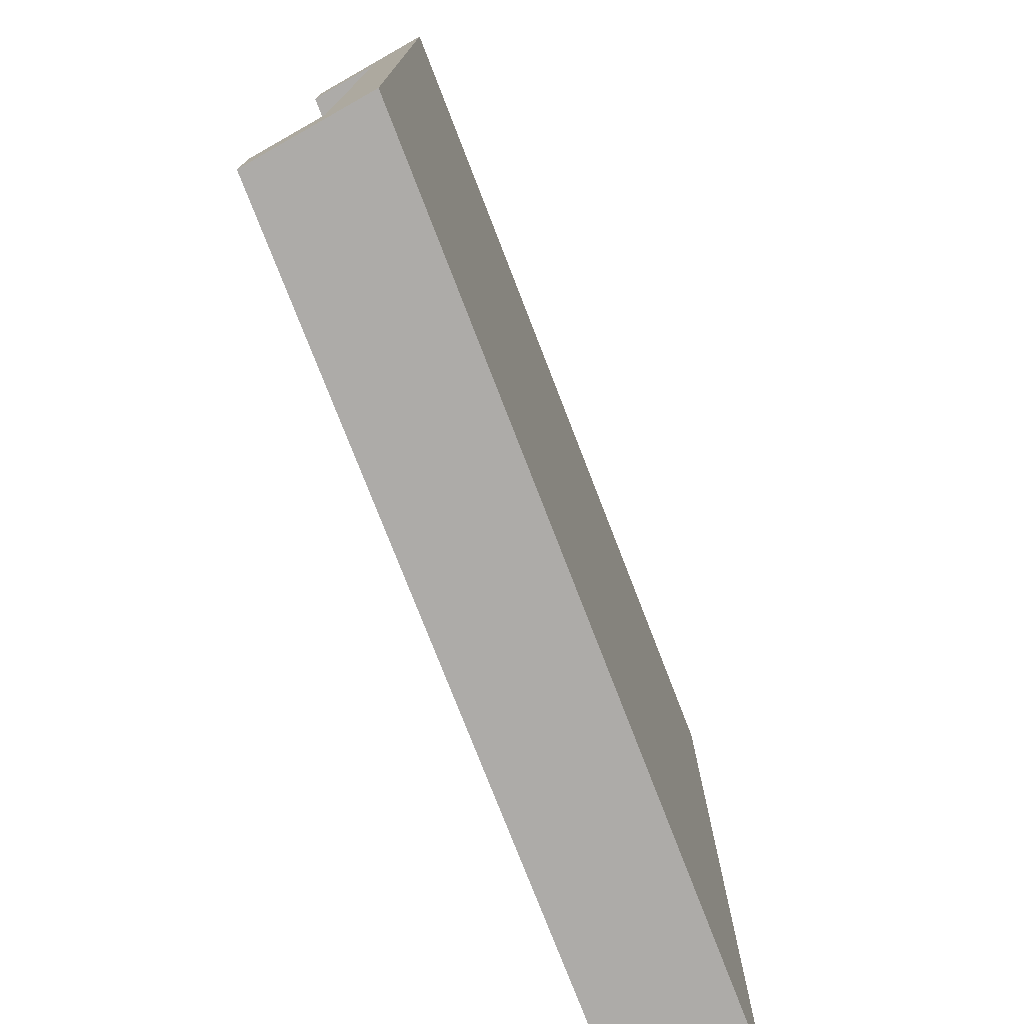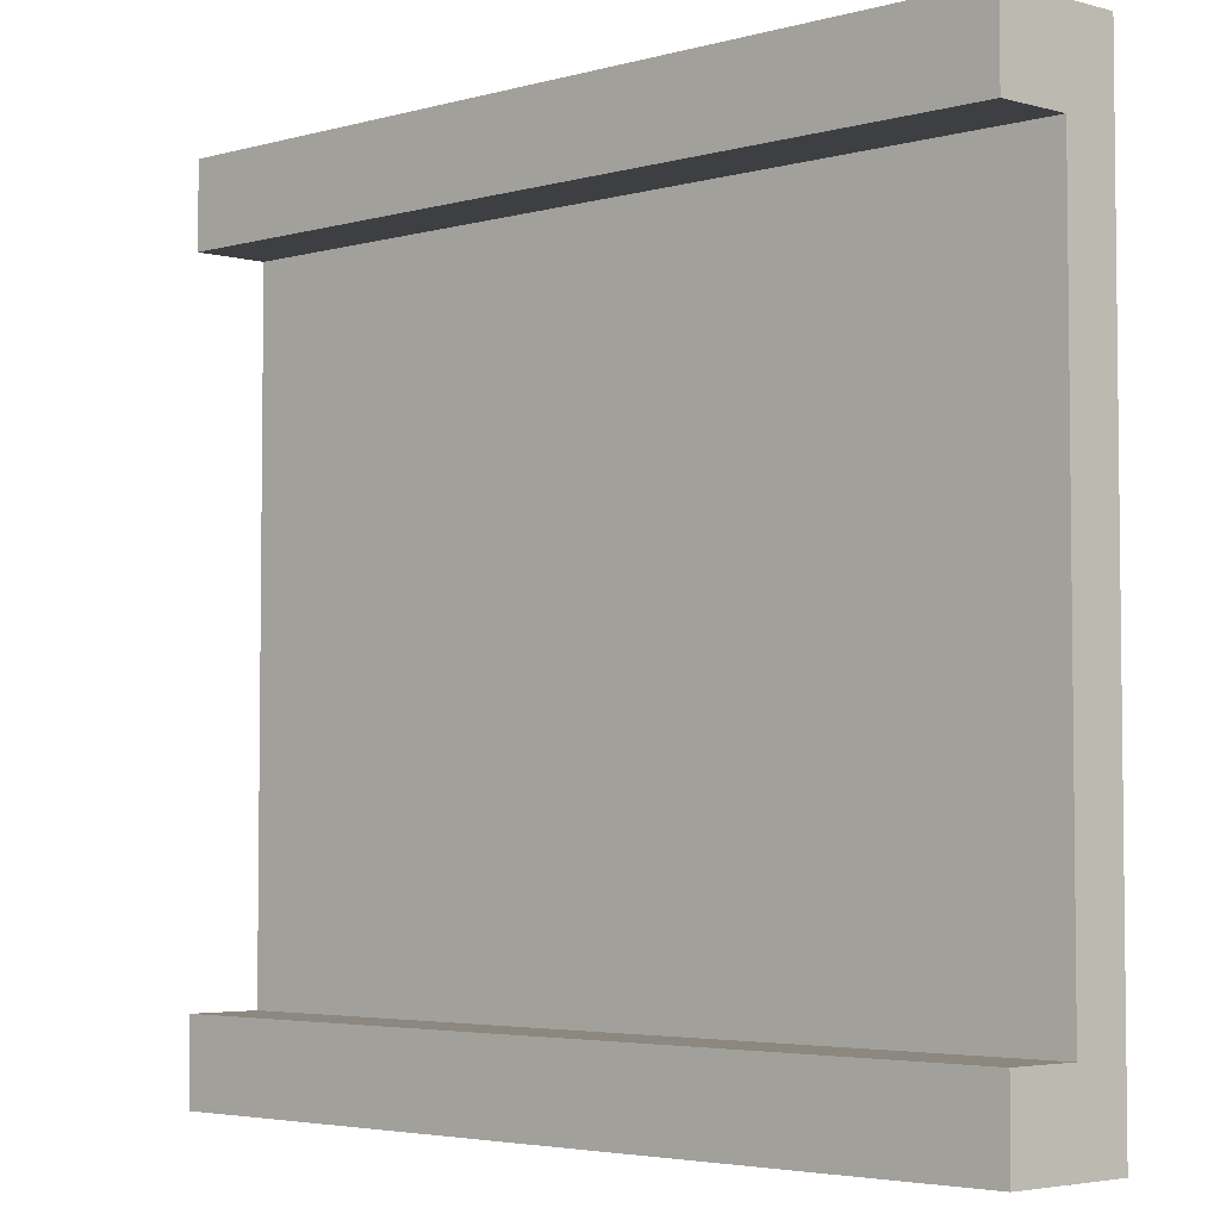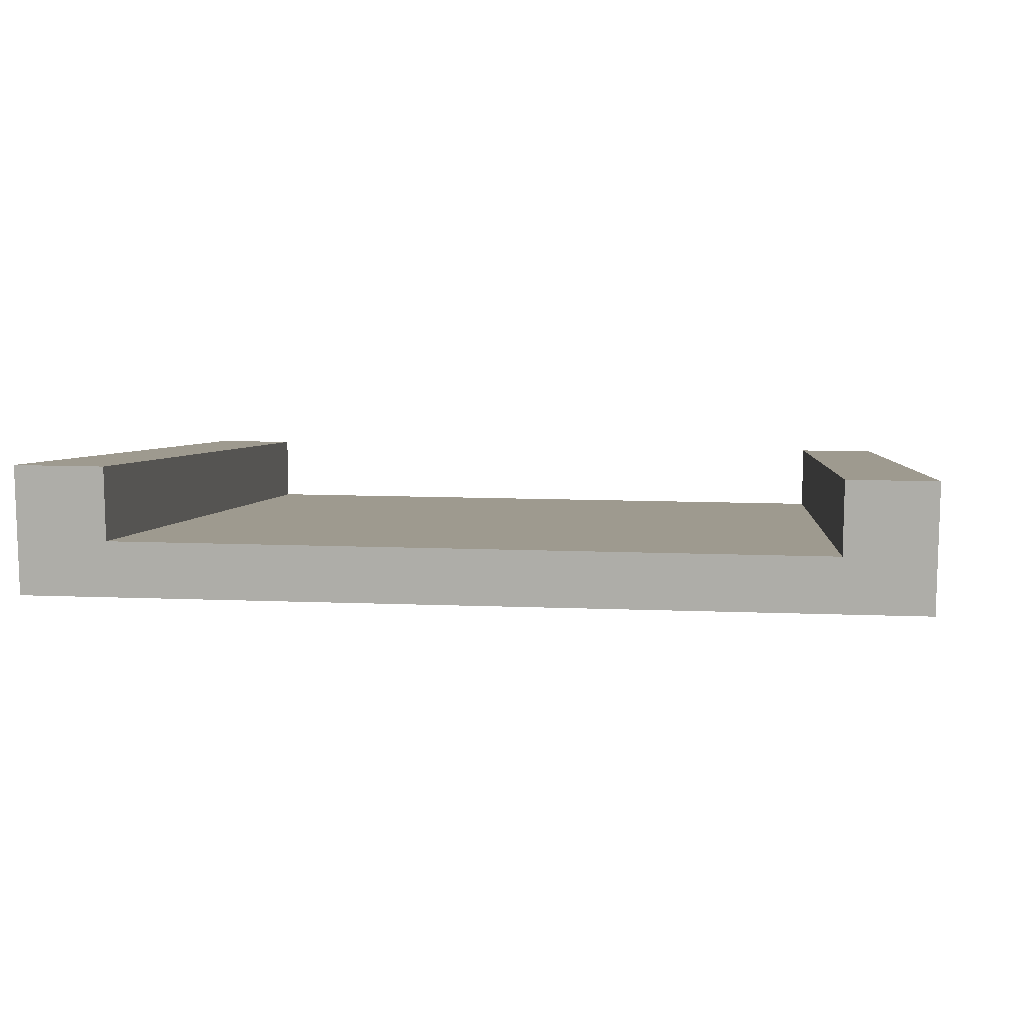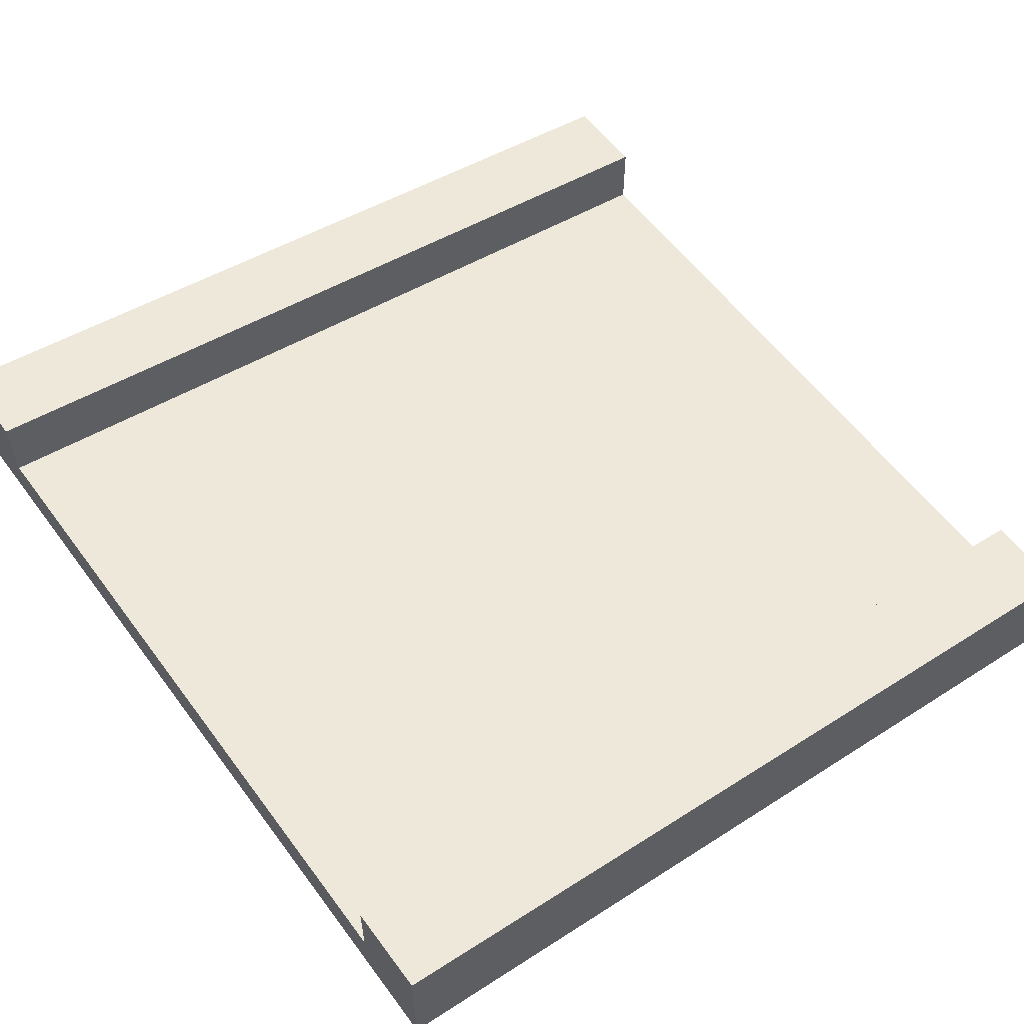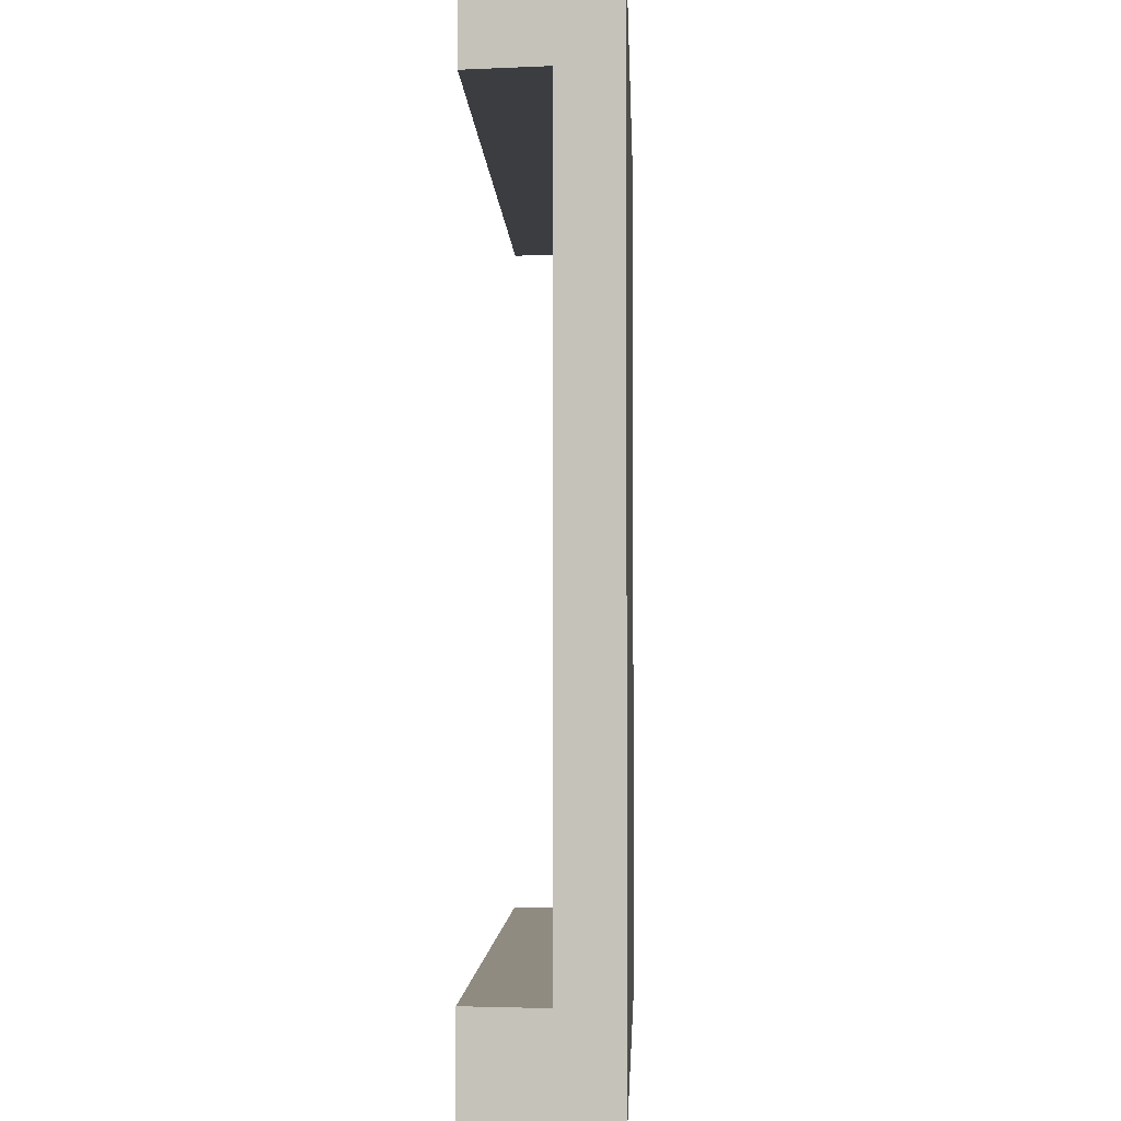
<metadata>
{"format":"obj","ext":"obj","renderer":"f3d","projection":"perspective","resolution":1024,"background":"white","views":[{"elev":-76.5,"azim":-60.5,"up":"+Z"},{"elev":-4.1,"azim":-130.5,"up":"+Z"},{"elev":11.8,"azim":95.4,"up":"+Y"},{"elev":57.7,"azim":143.8,"up":"+Y"},{"elev":-2.6,"azim":-79.8,"up":"+Z"}]}
</metadata>
<code>
o rampA
v 4 2.346 -4
v 4 1.173 -3.2
v 4 1.173 -4
v 4 1.68 -3.2
v 4 2.346 -3.2
v -4 0 -3.2
v -4 0 -4
v -4 -0 3.2
v 4 1.173 3.2
v -4 -0 4
v 4 1.173 4
v -4 1.173 -4
v -4 1.173 4
v 4 2.346 3.2
v -4 1.173 3.2
v 4 2.346 4
v -4 0.5066 3.2
v -4 1.173 -3.2
v -4 0.5066 -3.2
v 4 1.68 3.2
f 1 2 3
f 2 1 4
f 4 1 5
f 3 6 7
f 6 3 2
f 6 2 8
f 8 2 9
f 8 9 10
f 10 9 11
f 1 7 12
f 7 1 3
f 13 14 15
f 14 13 16
f 11 13 10
f 13 11 16
f 13 8 10
f 8 13 17
f 17 13 15
f 18 1 12
f 1 18 5
f 4 18 19
f 18 4 5
f 14 17 15
f 17 14 20
f 20 11 9
f 11 20 16
f 16 20 14
f 19 7 6
f 7 19 12
f 12 19 18
f 17 4 19
f 4 17 20
f 4 9 2
f 9 4 20
f 17 6 8
f 6 17 19

</code>
